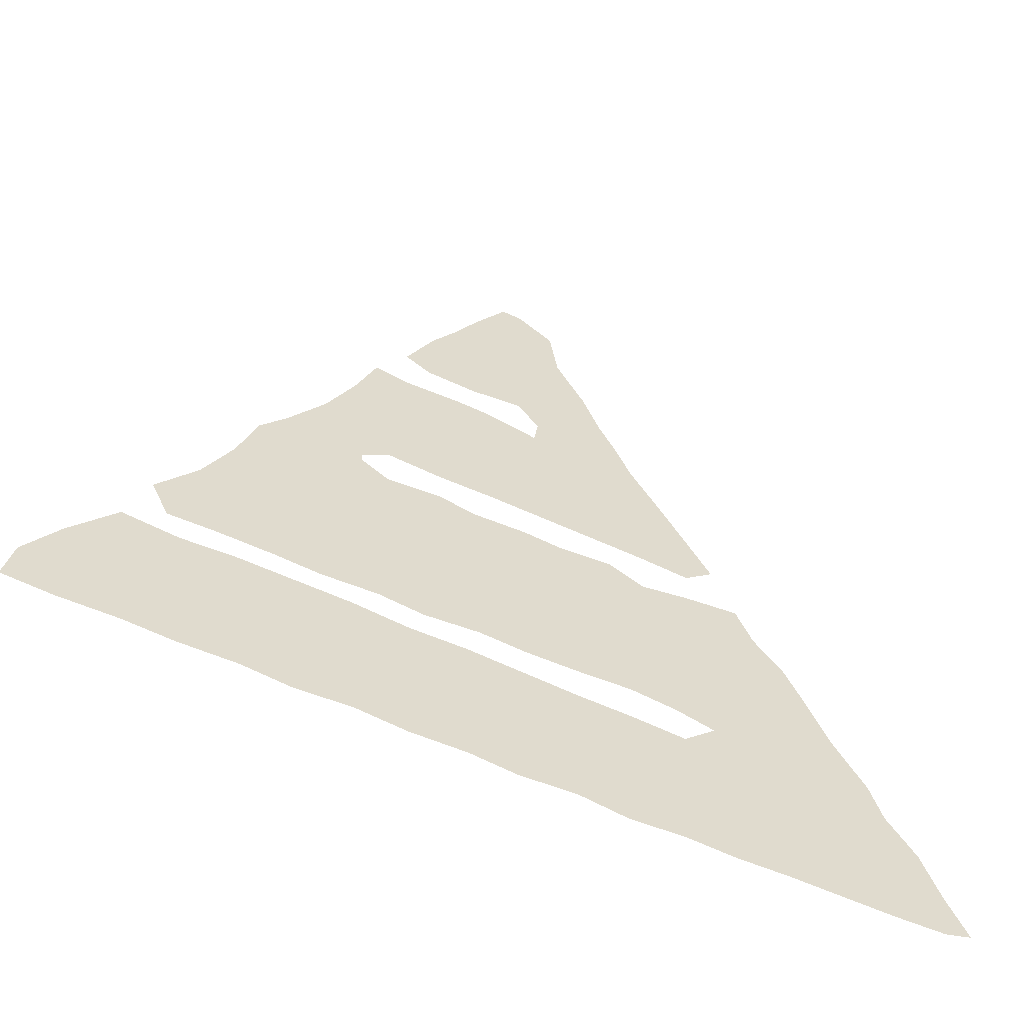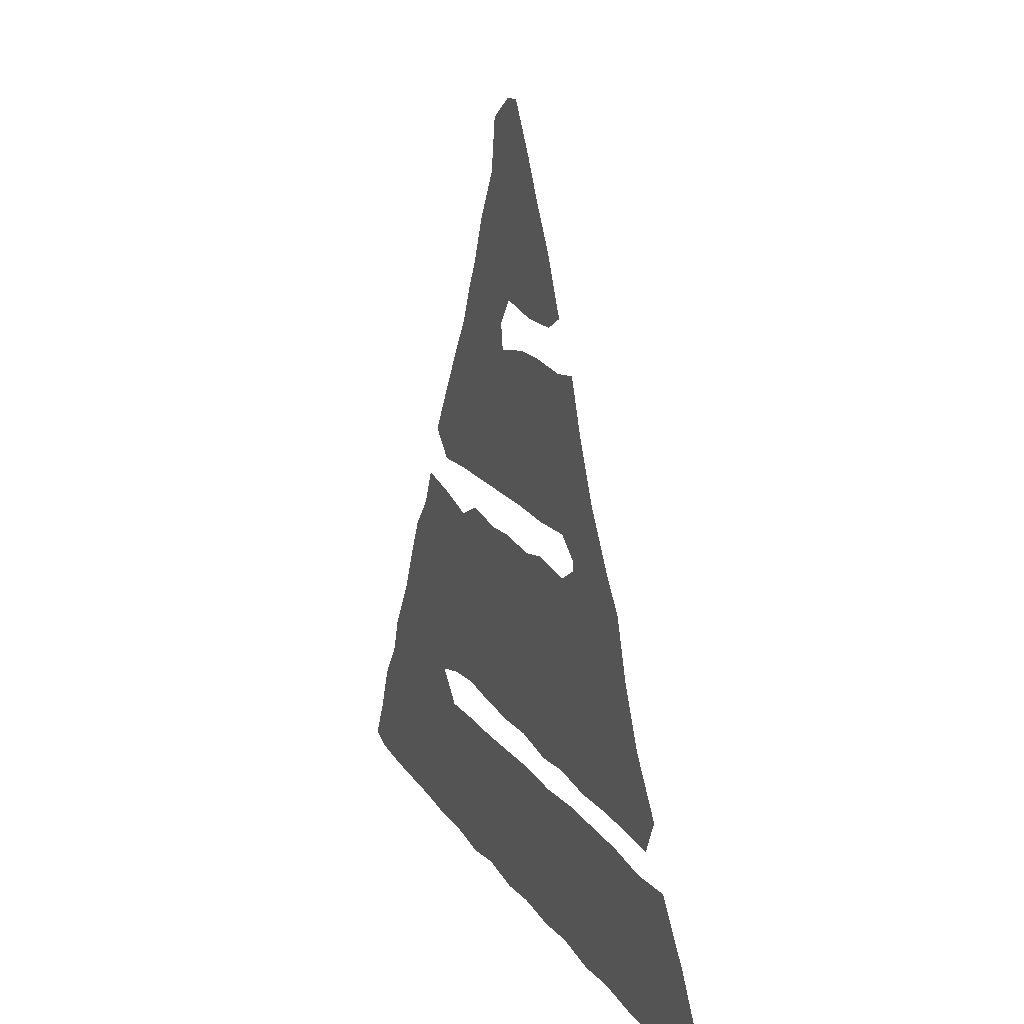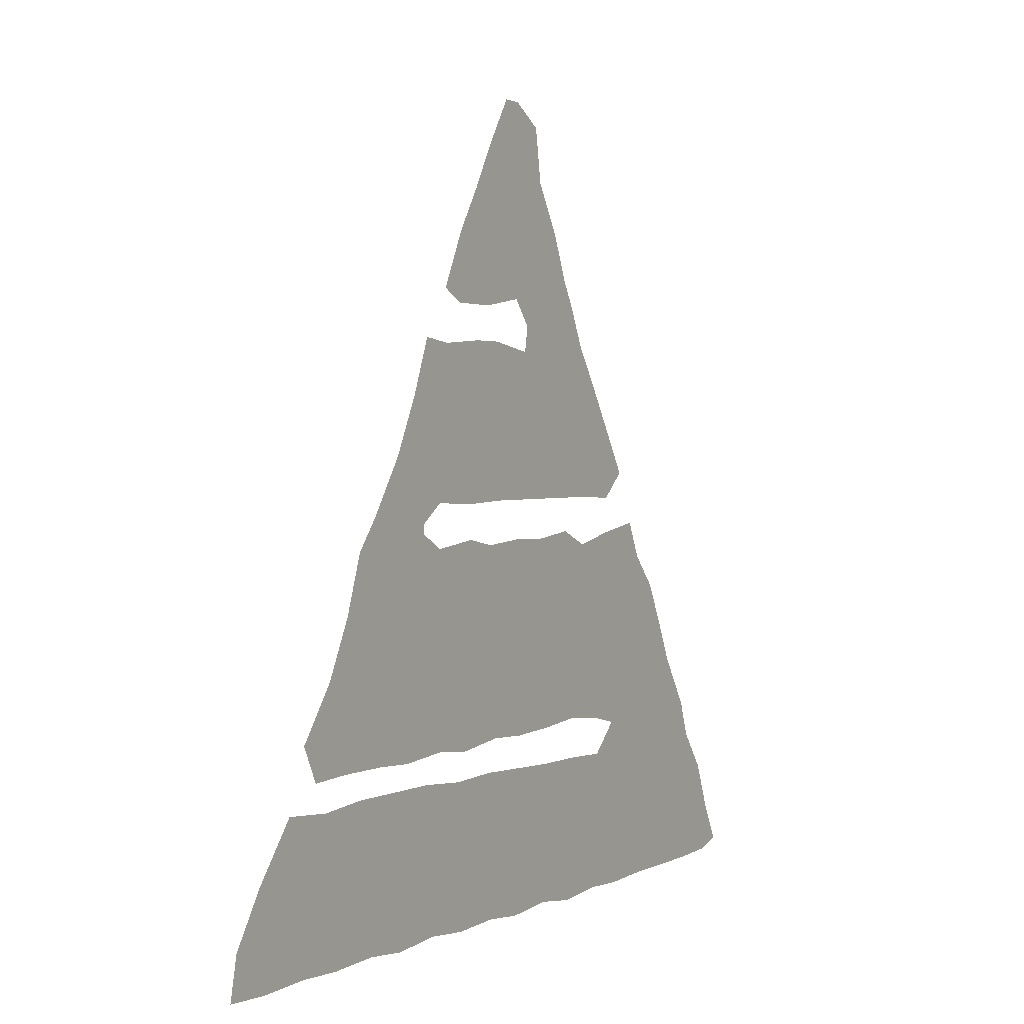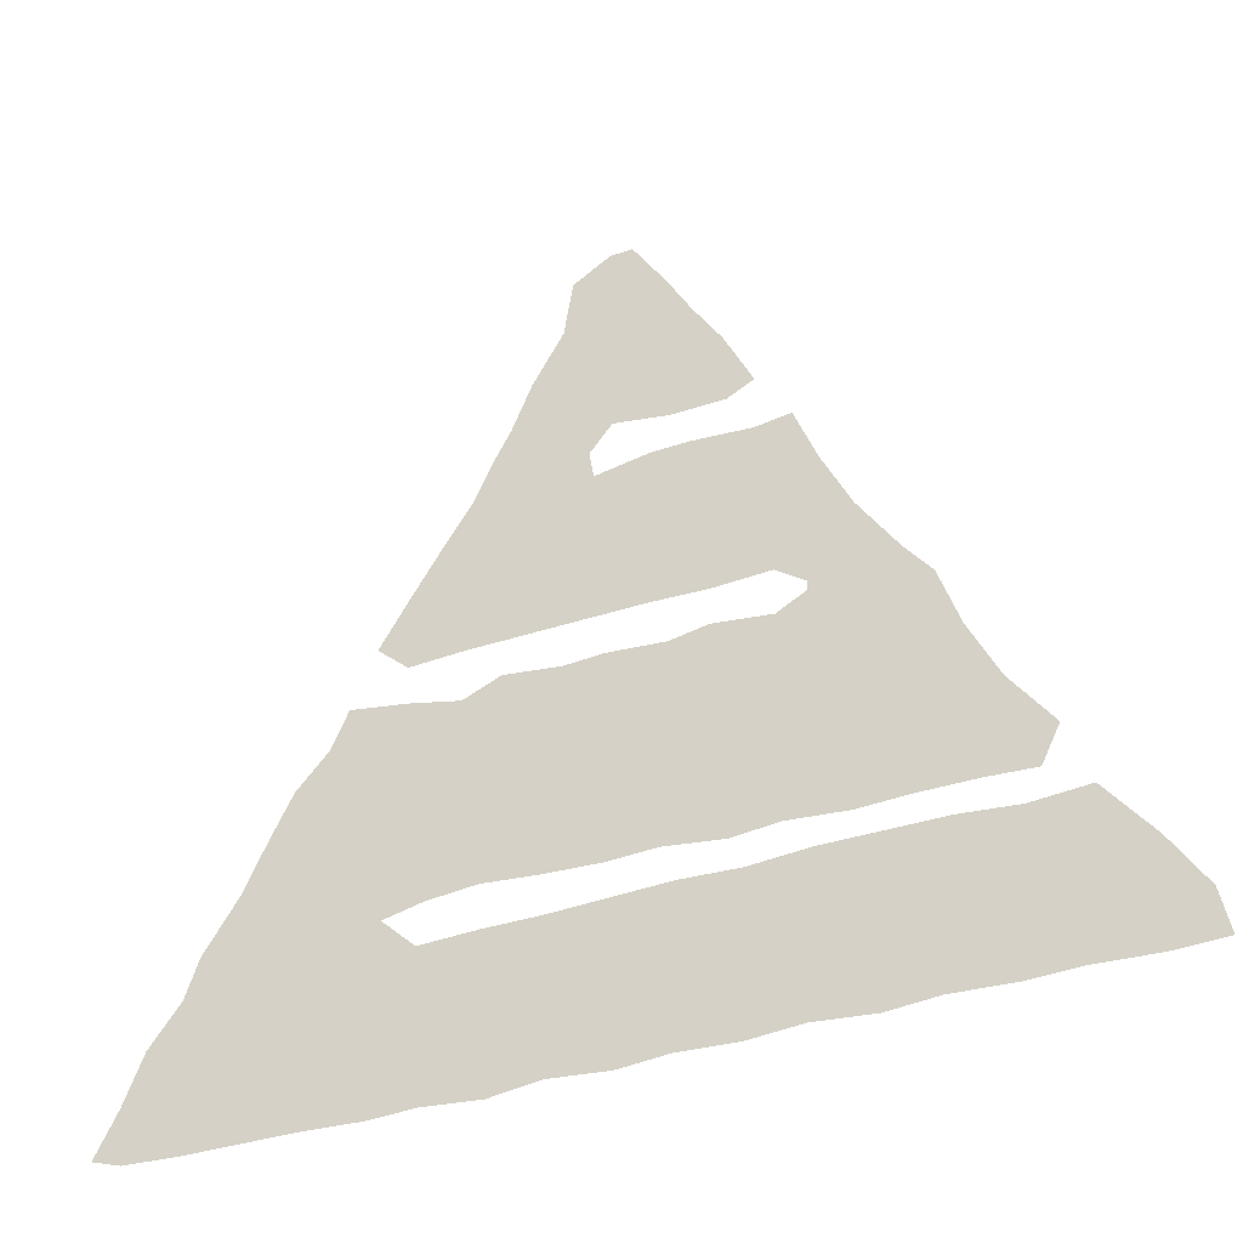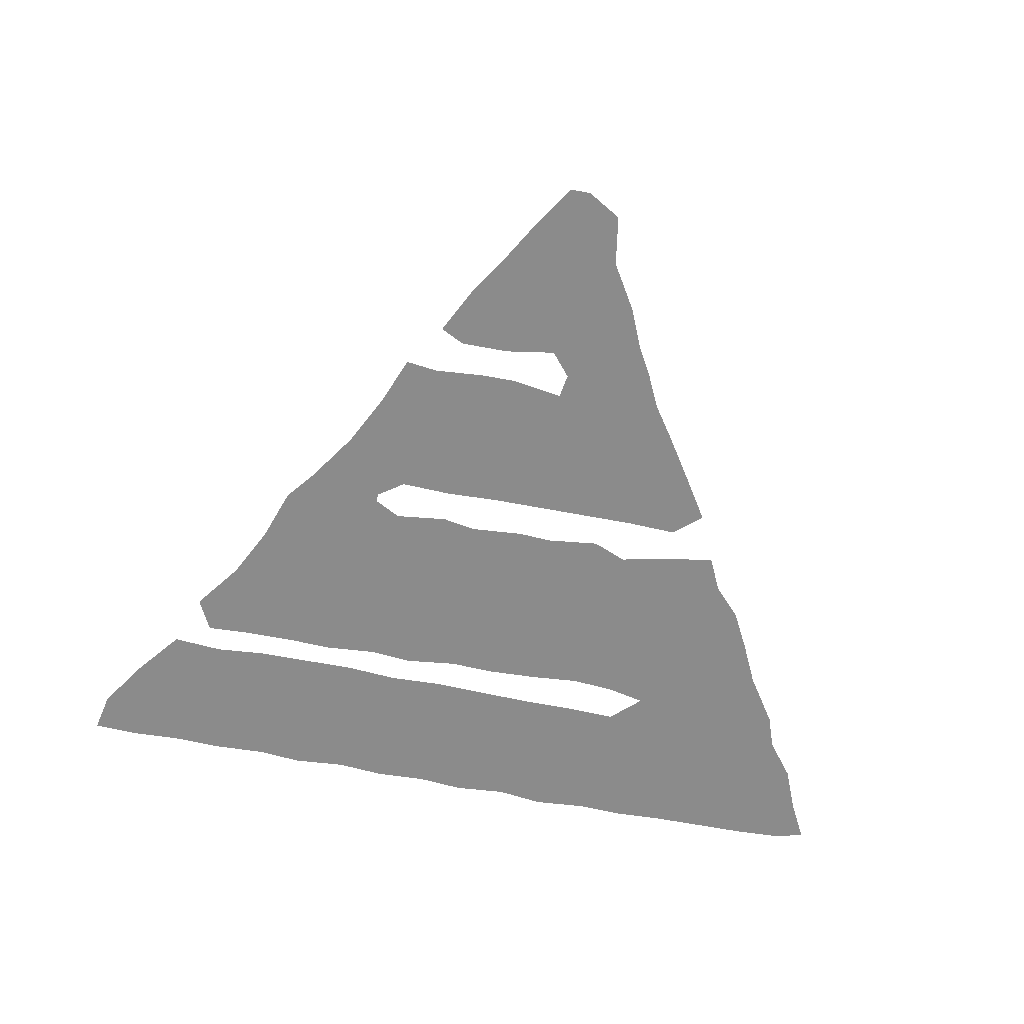
<metadata>
{"format":"obj","ext":"obj","renderer":"f3d","projection":"perspective","resolution":1024,"background":"white","views":[{"elev":-56.7,"azim":153.9,"up":"+Y"},{"elev":15.1,"azim":69.4,"up":"+Y"},{"elev":1.8,"azim":120.5,"up":"+Y"},{"elev":-35.3,"azim":24.3,"up":"+Y"},{"elev":-63.8,"azim":169.1,"up":"+Z"}]}
</metadata>
<code>
v 0.6761 0.4319 0
v 0.6455 0.4531 0
v 0.5845 0.4507 0
v 0.5258 0.4531 0
v 0.4648 0.4531 0
v 0.4061 0.4531 0
v 0.3451 0.4531 0
v 0.2864 0.4507 0
v 0.2535 0.4789 0
v 0.2864 0.5305 0
v 0.3216 0.5845 0
v 0.3474 0.6221 0
v 0.3662 0.662 0
v 0.385 0.6948 0
v 0.4061 0.7441 0
v 0.439 0.7981 0
v 0.4484 0.8568 0
v 0.4883 0.8803 0
v 0.5117 0.8803 0
v 0.547 0.8263 0
v 0.5728 0.7817 0
v 0.6033 0.7347 0
v 0.6338 0.6737 0
v 0.6056 0.6596 0
v 0.5493 0.6596 0
v 0.4906 0.669 0
v 0.4671 0.6409 0
v 0.4718 0.6127 0
v 0.5305 0.6221 0
v 0.5704 0.6221 0
v 0.6315 0.6174 0
v 0.669 0.6221 0
v 0.6925 0.5634 0
v 0.723 0.5023 0
v 0.7629 0.4437 0
v 0.7911 0.4084 0
v 0.8122 0.3474 0
v 0.8427 0.2864 0
v 0.885 0.2301 0
v 0.8662 0.1925 0
v 0.8169 0.1948 0
v 0.7559 0.1948 0
v 0.7066 0.1925 0
v 0.6455 0.1972 0
v 0.5962 0.1925 0
v 0.5352 0.1995 0
v 0.4836 0.1972 0
v 0.4249 0.1995 0
v 0.3662 0.2042 0
v 0.3145 0.1995 0
v 0.2723 0.1901 0
v 0.3075 0.1573 0
v 0.3685 0.1596 0
v 0.4272 0.1596 0
v 0.4883 0.162 0
v 0.5493 0.1643 0
v 0.6103 0.162 0
v 0.6714 0.1667 0
v 0.73 0.1667 0
v 0.7911 0.1667 0
v 0.8498 0.162 0
v 0.9084 0.1667 0
v 0.9554 0.108 0
v 0.9906 0.05399 0
v 1 0.00939 0
v 0.9484 0.007042 0
v 0.8873 0.00939 0
v 0.8333 0.007042 0
v 0.7723 0.00939 0
v 0.7207 0.004695 0
v 0.6596 0.00939 0
v 0.6056 0.004695 0
v 0.5446 0.007042 0
v 0.493 0.002347 0
v 0.4319 0.007042 0
v 0.3779 0 0
v 0.3169 0.004695 0
v 0.2653 0.002347 0
v 0.2042 0.004695 0
v 0.1479 0.004695 0
v 0.0892 0.004695 0
v 0.03052 0.007042 0
v 0 0.01643 0
v 0.02347 0.06103 0
v 0.0446 0.1127 0
v 0.07747 0.1549 0
v 0.09155 0.1948 0
v 0.1291 0.2512 0
v 0.1526 0.3005 0
v 0.1761 0.3451 0
v 0.2089 0.3803 0
v 0.2277 0.4202 0
v 0.2887 0.4108 0
v 0.3427 0.3991 0
v 0.3826 0.4155 0
v 0.4437 0.4084 0
v 0.4836 0.4108 0
v 0.5446 0.4061 0
v 0.5845 0.4132 0
v 0.6455 0.4061 0
v 0.6761 0.4225 0
f 82 84 83
f 81 84 82
f 16 21 20
f 18 20 19
f 17 20 18
f 16 20 17
f 16 26 21
f 47 96 48
f 37 100 43
f 44 100 45
f 43 100 44
f 14 26 15
f 15 26 16
f 14 27 26
f 47 97 96
f 45 100 99
f 45 99 98
f 45 98 46
f 46 97 47
f 46 98 97
f 7 11 10
f 8 10 9
f 7 10 8
f 81 85 84
f 58 71 70
f 57 71 58
f 57 72 71
f 21 26 25
f 1 35 34
f 1 34 2
f 94 96 95
f 48 96 49
f 49 96 94
f 51 88 87
f 51 86 79
f 51 87 86
f 57 73 72
f 64 66 65
f 63 66 64
f 61 63 62
f 63 67 66
f 61 67 63
f 37 43 42
f 35 101 36
f 1 101 35
f 37 101 100
f 36 101 37
f 2 34 33
f 31 33 32
f 13 27 14
f 12 27 13
f 4 30 29
f 6 11 7
f 49 94 50
f 50 91 51
f 53 77 76
f 53 76 75
f 53 75 54
f 50 94 93
f 50 93 91
f 51 89 88
f 80 85 81
f 80 86 85
f 79 86 80
f 56 73 57
f 54 75 55
f 55 73 56
f 39 41 40
f 61 68 67
f 37 42 38
f 38 42 41
f 38 41 39
f 60 68 61
f 60 69 68
f 21 25 22
f 22 25 24
f 22 24 23
f 5 28 6
f 4 28 5
f 4 29 28
f 12 28 27
f 11 28 12
f 6 28 11
f 3 30 4
f 3 31 30
f 2 33 3
f 3 33 31
f 52 77 53
f 52 78 77
f 51 79 52
f 52 79 78
f 91 93 92
f 51 91 90
f 51 90 89
f 55 75 74
f 55 74 73
f 59 70 69
f 59 69 60
f 58 70 59

</code>
